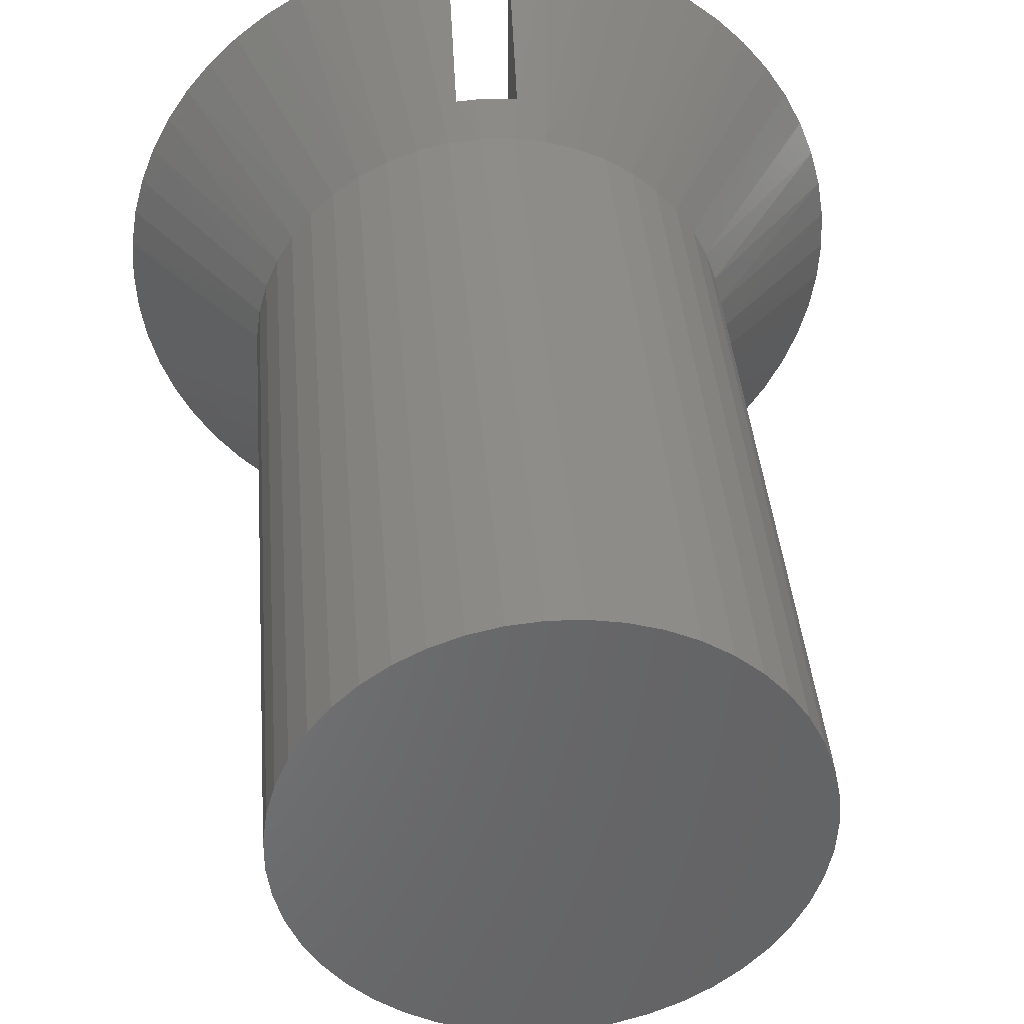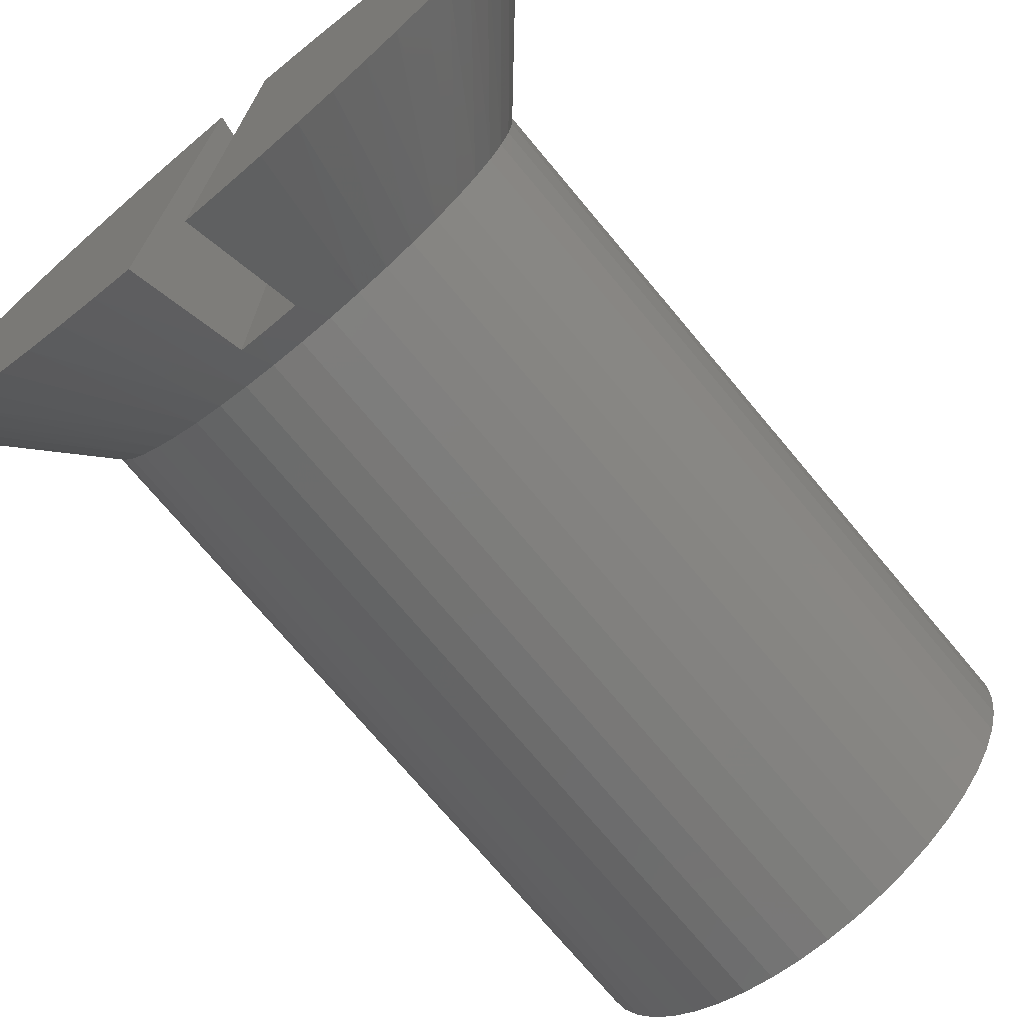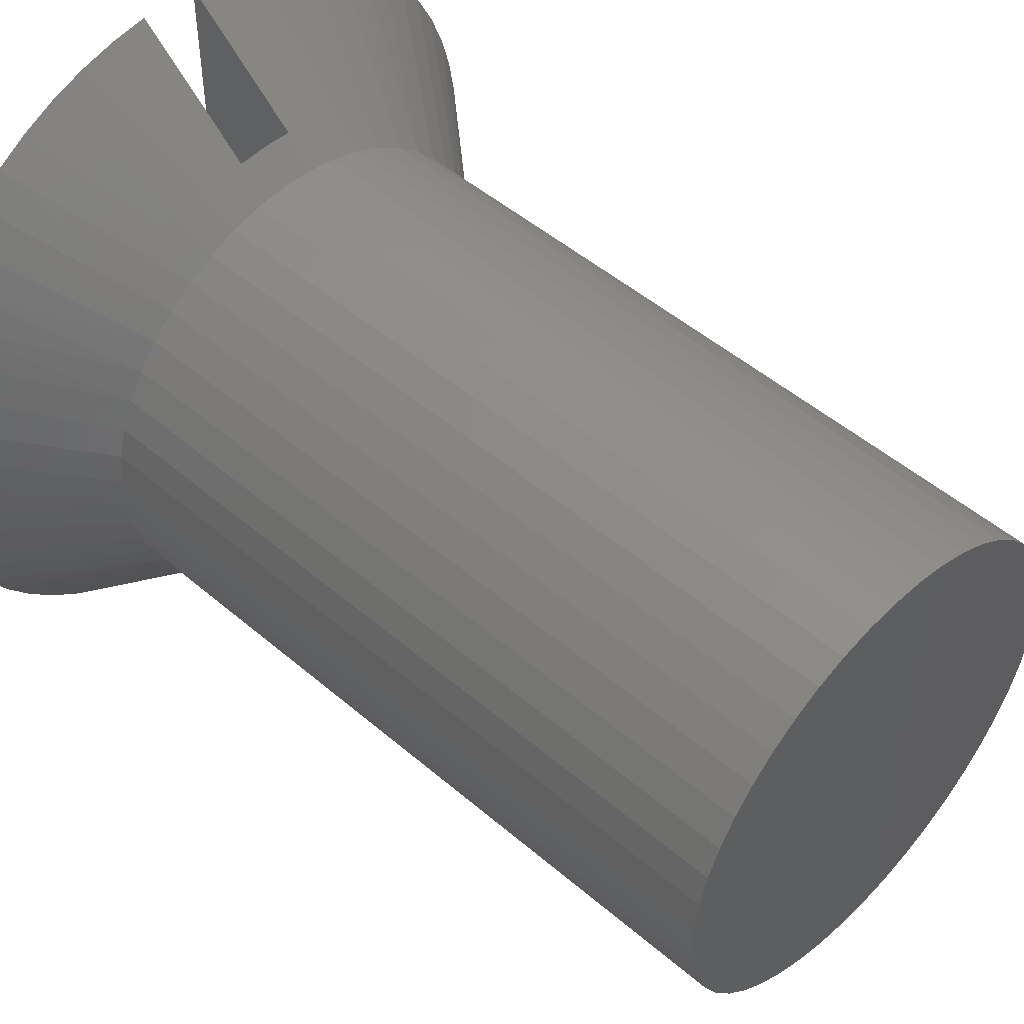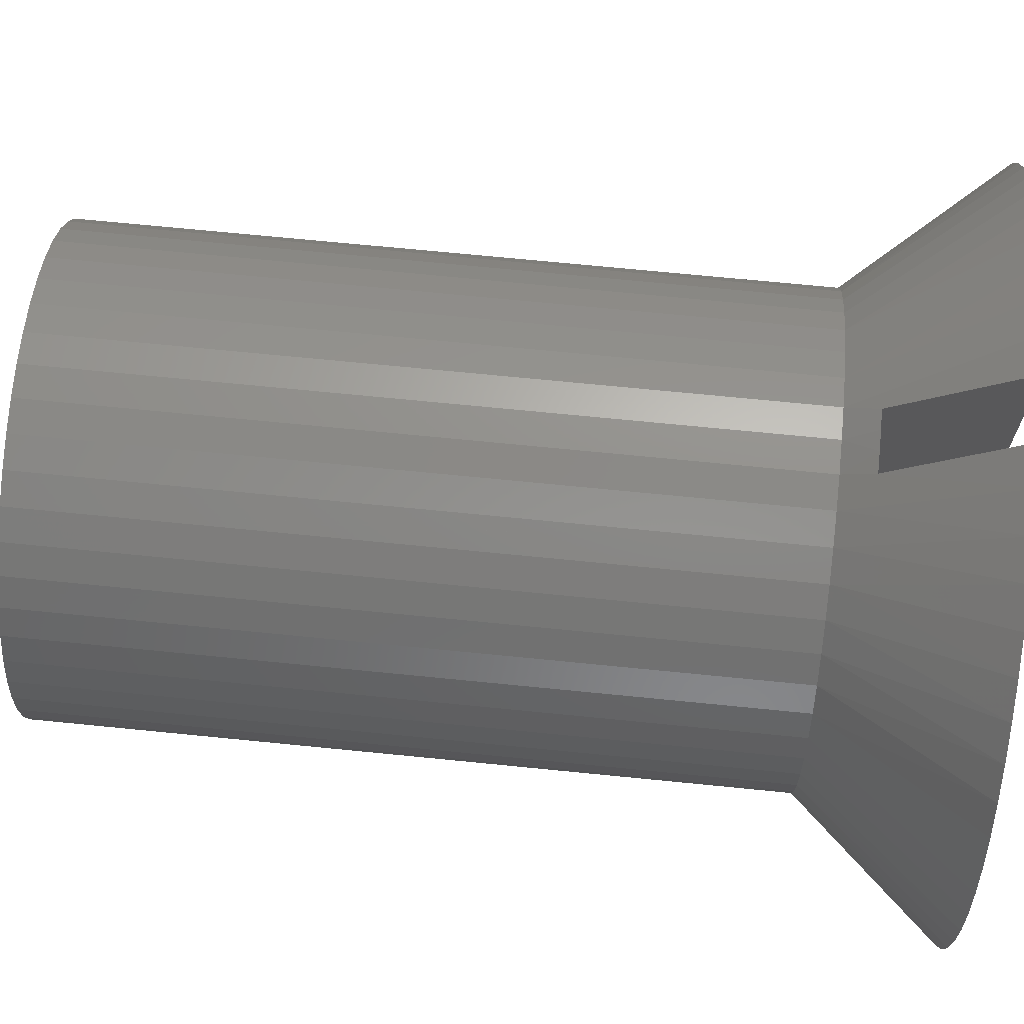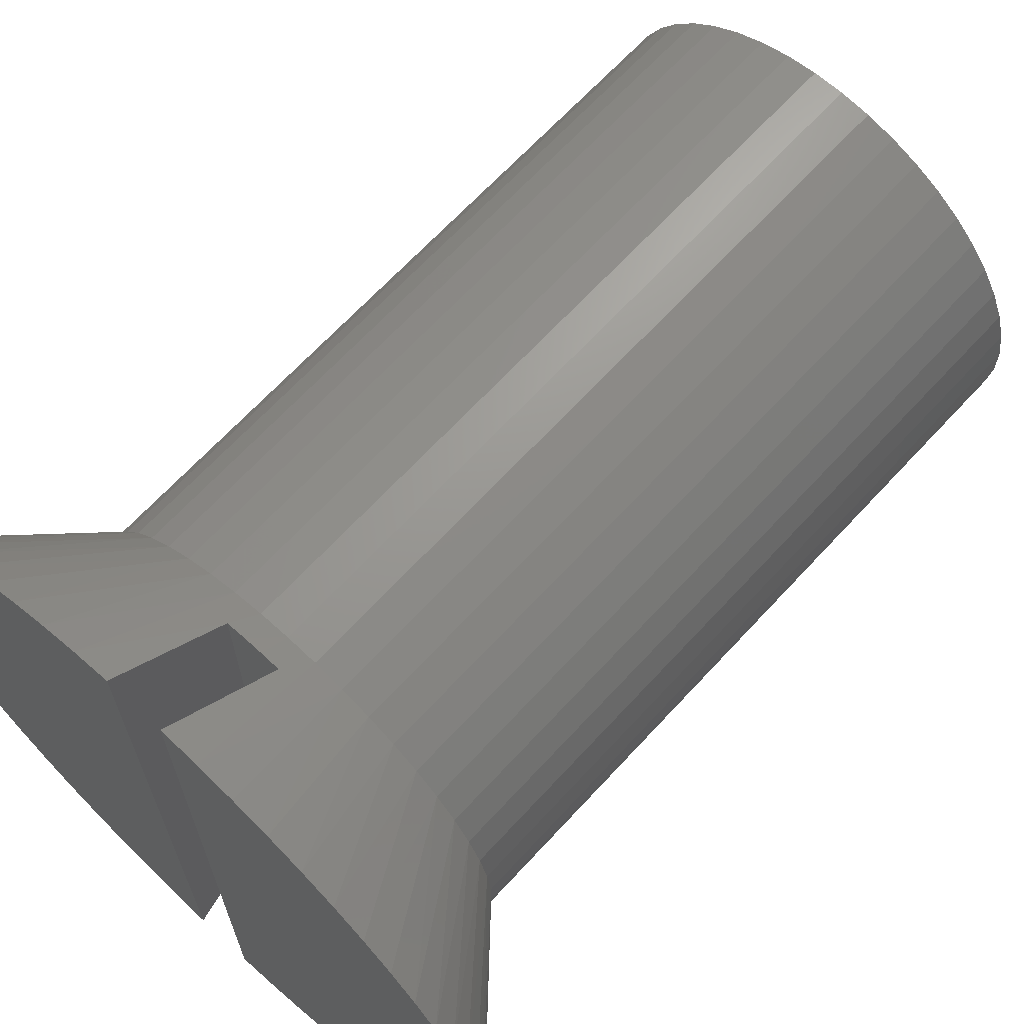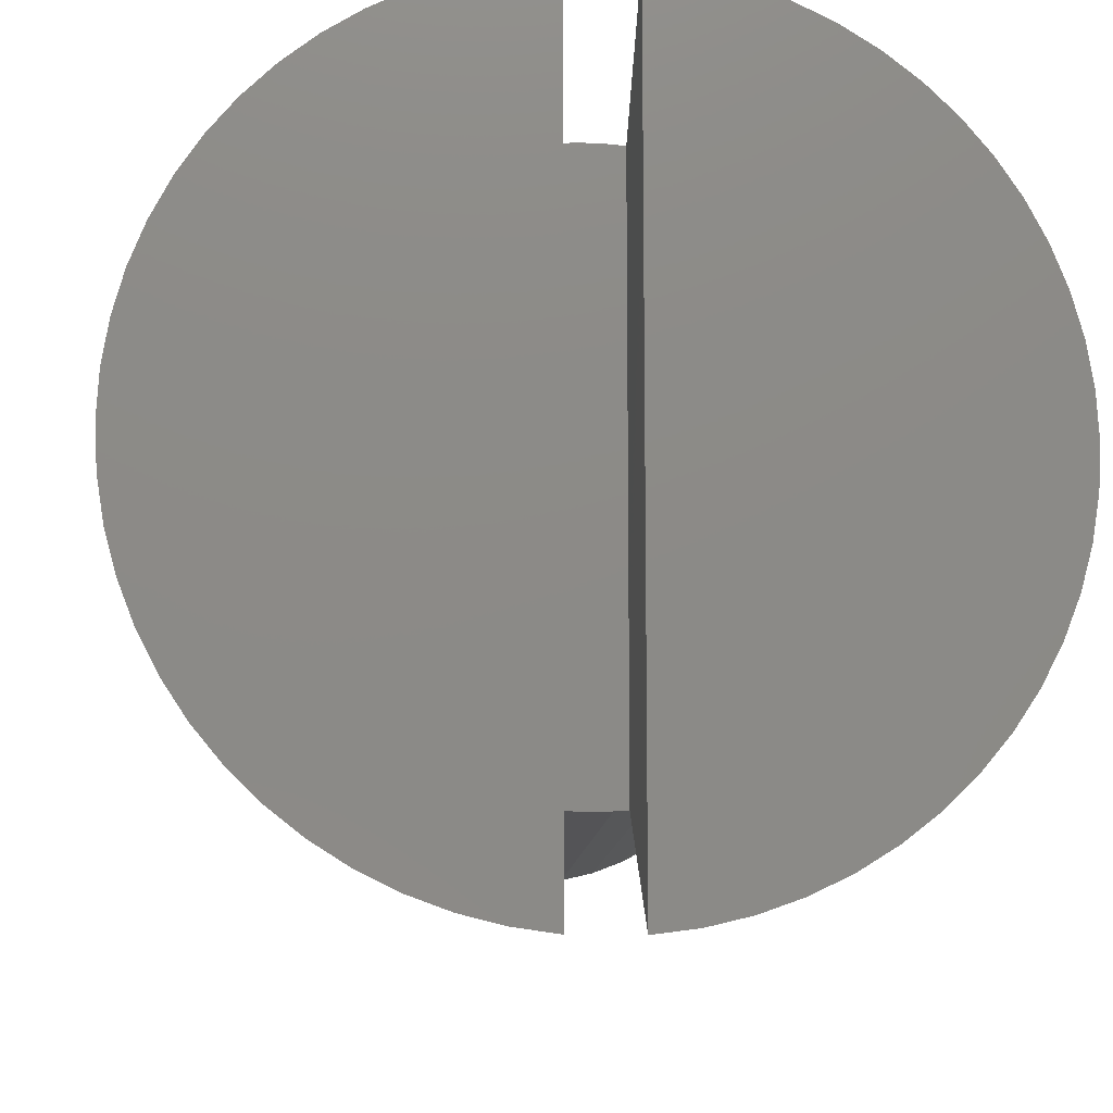
<metadata>
{"format":"stl","ext":"stl","renderer":"f3d","projection":"perspective","resolution":1024,"background":"white","views":[{"elev":38.5,"azim":-4.5,"up":"+Z"},{"elev":-72.6,"azim":-140.2,"up":"+Z"},{"elev":49.1,"azim":-46.4,"up":"+Z"},{"elev":70.0,"azim":95.7,"up":"+Z"},{"elev":67.0,"azim":-137.3,"up":"+Z"},{"elev":-12.3,"azim":175.4,"up":"+Z"}]}
</metadata>
<code>
# stl→obj: 172 verts, 340 faces
v 0.008562 0.25 0.1055
v 0.008562 0.25 -0.1055
v 0.008562 0.2403 0.09709
v 0.008562 0.2403 -0.09709
v 0.008562 0.2315 0.08935
v 0.008562 0.2315 -0.08935
v 0.008562 0.2233 0.08221
v 0.008562 0.2233 -0.08221
v 0.008562 0.2157 0.07562
v 0.008562 0.2157 -0.07562
v -0.008562 0.2157 0.07562
v -0.008562 0.2157 -0.07562
v -0.008562 0.2233 0.08221
v -0.008562 0.2233 -0.08221
v -0.008562 0.2315 0.08935
v -0.008562 0.2315 -0.08935
v -0.008562 0.2403 0.09709
v -0.008562 0.2403 -0.09709
v -0.008562 0.25 0.1055
v -0.008562 0.25 -0.1055
v 0.00286 0.2157 0.07605
v 0.00286 0.2157 -0.07605
v -0.00286 0.2157 0.07605
v -0.00286 0.2157 -0.07605
v 0.06789 0.207 -0.00913
v 0.1053 0.25 -0.01125
v 0.0685 0.207 0
v 0.1059 0.25 0
v 0.1053 0.25 0.01125
v 0.1035 0.25 -0.02236
v 0.06607 0.207 -0.0181
v 0.1005 0.25 -0.03323
v 0.06306 0.207 -0.02674
v 0.09643 0.25 -0.04372
v 0.05894 0.207 -0.03491
v 0.09124 0.25 -0.05372
v 0.08502 0.25 -0.0631
v 0.05376 0.207 -0.04245
v 0.07784 0.25 -0.07178
v 0.04762 0.207 -0.04924
v 0.06977 0.25 -0.07964
v 0.04063 0.207 -0.05515
v 0.06092 0.25 -0.0866
v 0.03292 0.207 -0.06007
v 0.05138 0.25 -0.09258
v 0.04125 0.25 -0.09751
v 0.02462 0.207 -0.06392
v 0.03066 0.25 -0.1013
v 0.01588 0.207 -0.06663
v 0.01972 0.25 -0.104
v 0.006857 0.207 -0.06816
v -0.002289 0.207 -0.06846
v -0.01139 0.207 -0.06755
v -0.01972 0.25 -0.104
v -0.0203 0.207 -0.06542
v -0.03066 0.25 -0.1013
v -0.04125 0.25 -0.09751
v -0.02883 0.207 -0.06214
v -0.05138 0.25 -0.09258
v -0.03686 0.207 -0.05774
v -0.06092 0.25 -0.0866
v -0.04423 0.207 -0.05231
v -0.06977 0.25 -0.07964
v -0.0508 0.207 -0.04595
v -0.07784 0.25 -0.07178
v -0.08502 0.25 -0.0631
v -0.05647 0.207 -0.03877
v -0.09124 0.25 -0.05372
v -0.06114 0.207 -0.03089
v -0.09643 0.25 -0.04372
v -0.06471 0.207 -0.02247
v -0.1005 0.25 -0.03323
v -0.06713 0.207 -0.01364
v -0.1035 0.25 -0.02236
v -0.1053 0.25 -0.01125
v -0.06835 0.207 -0.004575
v -0.1059 0.25 0
v -0.06835 0.207 0.004575
v -0.1053 0.25 0.01125
v -0.06713 0.207 0.01364
v -0.1035 0.25 0.02236
v -0.1005 0.25 0.03323
v -0.06471 0.207 0.02247
v -0.09643 0.25 0.04372
v -0.06114 0.207 0.03089
v -0.09124 0.25 0.05372
v -0.05647 0.207 0.03877
v -0.08502 0.25 0.0631
v -0.0508 0.207 0.04595
v -0.07784 0.25 0.07178
v -0.06977 0.25 0.07964
v -0.04423 0.207 0.05231
v -0.06092 0.25 0.0866
v -0.03686 0.207 0.05774
v -0.05138 0.25 0.09258
v -0.02883 0.207 0.06214
v -0.04125 0.25 0.09751
v -0.0203 0.207 0.06542
v -0.03066 0.25 0.1013
v -0.01972 0.25 0.104
v -0.01139 0.207 0.06755
v -0.002289 0.207 0.06846
v 0.006857 0.207 0.06816
v 0.01588 0.207 0.06663
v 0.01972 0.25 0.104
v 0.03066 0.25 0.1013
v 0.02462 0.207 0.06392
v 0.04125 0.25 0.09751
v 0.03292 0.207 0.06007
v 0.05138 0.25 0.09258
v 0.06092 0.25 0.0866
v 0.04063 0.207 0.05515
v 0.06977 0.25 0.07964
v 0.04762 0.207 0.04924
v 0.07784 0.25 0.07178
v 0.05376 0.207 0.04245
v 0.08502 0.25 0.0631
v 0.05894 0.207 0.03491
v 0.09124 0.25 0.05372
v 0.09643 0.25 0.04372
v 0.06306 0.207 0.02674
v 0.1005 0.25 0.03323
v 0.06607 0.207 0.0181
v 0.1035 0.25 0.02236
v 0.06789 0.207 0.00913
v 0.0685 0 0
v 0.06789 0 0.00913
v 0.06789 0 -0.00913
v 0.06607 0 -0.0181
v 0.06607 0 0.0181
v 0.06306 0 -0.02674
v 0.06306 0 0.02674
v 0.05894 0 -0.03491
v 0.05894 0 0.03491
v 0.05376 0 -0.04245
v 0.05376 0 0.04245
v 0.04762 0 -0.04924
v 0.04762 0 0.04924
v 0.04063 0 -0.05515
v 0.04063 0 0.05515
v 0.03292 0 -0.06007
v 0.03292 0 0.06007
v 0.02462 0 -0.06392
v 0.02462 0 0.06392
v 0.01588 0 -0.06663
v 0.01588 0 0.06663
v 0.006857 0 -0.06816
v 0.006857 0 0.06816
v -0.002289 0 -0.06846
v -0.002289 0 0.06846
v -0.01139 0 -0.06755
v -0.01139 0 0.06755
v -0.0203 0 -0.06542
v -0.0203 0 0.06542
v -0.02883 0 -0.06214
v -0.02883 0 0.06214
v -0.03686 0 -0.05774
v -0.03686 0 0.05774
v -0.04423 0 -0.05231
v -0.04423 0 0.05231
v -0.0508 0 -0.04595
v -0.0508 0 0.04595
v -0.05647 0 -0.03877
v -0.05647 0 0.03877
v -0.06114 0 -0.03089
v -0.06114 0 0.03089
v -0.06471 0 -0.02247
v -0.06471 0 0.02247
v -0.06713 0 -0.01364
v -0.06713 0 0.01364
v -0.06835 0 -0.004575
v -0.06835 0 0.004575
f 1 2 3
f 3 2 4
f 3 4 5
f 5 4 6
f 5 6 7
f 7 6 8
f 7 8 9
f 9 8 10
f 11 12 13
f 13 12 14
f 13 14 15
f 15 14 16
f 15 16 17
f 17 16 18
f 17 18 19
f 19 18 20
f 9 10 21
f 21 10 22
f 21 22 23
f 23 22 24
f 23 24 11
f 11 24 12
f 25 26 27
f 27 26 28
f 27 28 29
f 26 25 30
f 30 25 31
f 30 31 32
f 32 31 33
f 32 33 34
f 34 33 35
f 34 35 36
f 36 35 37
f 37 35 38
f 37 38 39
f 39 38 40
f 39 40 41
f 41 40 42
f 41 42 43
f 43 42 44
f 43 44 45
f 45 44 46
f 46 44 47
f 46 47 48
f 48 47 49
f 48 49 50
f 50 49 10
f 50 10 2
f 2 10 8
f 2 8 6
f 49 51 10
f 10 51 22
f 22 51 52
f 22 52 24
f 24 52 12
f 12 52 53
f 12 53 54
f 54 53 55
f 54 55 56
f 56 55 57
f 57 55 58
f 57 58 59
f 59 58 60
f 59 60 61
f 61 60 62
f 61 62 63
f 63 62 64
f 63 64 65
f 65 64 66
f 66 64 67
f 66 67 68
f 68 67 69
f 68 69 70
f 70 69 71
f 70 71 72
f 72 71 73
f 72 73 74
f 74 73 75
f 75 73 76
f 75 76 77
f 77 76 78
f 77 78 79
f 79 78 80
f 79 80 81
f 81 80 82
f 82 80 83
f 82 83 84
f 84 83 85
f 84 85 86
f 86 85 87
f 86 87 88
f 88 87 89
f 88 89 90
f 90 89 91
f 91 89 92
f 91 92 93
f 93 92 94
f 93 94 95
f 95 94 96
f 95 96 97
f 97 96 98
f 97 98 99
f 99 98 100
f 100 98 101
f 100 101 11
f 11 101 102
f 11 102 23
f 23 102 21
f 21 102 103
f 21 103 9
f 9 103 104
f 9 104 105
f 105 104 106
f 106 104 107
f 106 107 108
f 108 107 109
f 108 109 110
f 110 109 111
f 111 109 112
f 111 112 113
f 113 112 114
f 113 114 115
f 115 114 116
f 115 116 117
f 117 116 118
f 117 118 119
f 119 118 120
f 120 118 121
f 120 121 122
f 122 121 123
f 122 123 124
f 124 123 125
f 124 125 29
f 29 125 27
f 3 5 1
f 1 5 7
f 1 7 9
f 100 11 19
f 19 11 13
f 19 13 15
f 15 17 19
f 54 20 12
f 12 20 14
f 14 20 16
f 16 20 18
f 6 4 2
f 105 1 9
f 19 20 100
f 100 20 54
f 100 54 99
f 99 54 56
f 99 56 97
f 97 56 57
f 97 57 95
f 95 57 59
f 95 59 93
f 93 59 61
f 93 61 91
f 91 61 63
f 91 63 90
f 90 63 65
f 90 65 88
f 88 65 66
f 88 66 86
f 86 66 68
f 86 68 84
f 84 68 70
f 84 70 82
f 82 70 72
f 82 72 81
f 81 72 74
f 81 74 79
f 79 74 75
f 79 75 77
f 126 127 128
f 128 127 129
f 129 127 130
f 129 130 131
f 131 130 132
f 131 132 133
f 133 132 134
f 133 134 135
f 135 134 136
f 135 136 137
f 137 136 138
f 137 138 139
f 139 138 140
f 139 140 141
f 141 140 142
f 141 142 143
f 143 142 144
f 143 144 145
f 145 144 146
f 145 146 147
f 147 146 148
f 147 148 149
f 149 148 150
f 149 150 151
f 151 150 152
f 151 152 153
f 153 152 154
f 153 154 155
f 155 154 156
f 155 156 157
f 157 156 158
f 157 158 159
f 159 158 160
f 159 160 161
f 161 160 162
f 161 162 163
f 163 162 164
f 163 164 165
f 165 164 166
f 165 166 167
f 167 166 168
f 167 168 169
f 169 168 170
f 169 170 171
f 171 170 172
f 2 1 50
f 50 1 105
f 50 105 48
f 48 105 106
f 48 106 46
f 46 106 108
f 46 108 45
f 45 108 110
f 45 110 43
f 43 110 111
f 43 111 41
f 41 111 113
f 41 113 39
f 39 113 115
f 39 115 37
f 37 115 117
f 37 117 36
f 36 117 119
f 36 119 34
f 34 119 120
f 34 120 32
f 32 120 122
f 32 122 30
f 30 122 124
f 30 124 26
f 26 124 29
f 26 29 28
f 125 126 27
f 27 126 128
f 27 128 25
f 25 128 129
f 25 129 31
f 31 129 131
f 31 131 33
f 33 131 133
f 33 133 35
f 35 133 135
f 35 135 38
f 38 135 137
f 38 137 40
f 40 137 139
f 40 139 42
f 42 139 141
f 42 141 44
f 44 141 143
f 44 143 47
f 47 143 145
f 47 145 49
f 49 145 147
f 49 147 51
f 51 147 149
f 51 149 52
f 52 149 151
f 52 151 53
f 53 151 153
f 53 153 55
f 55 153 155
f 55 155 58
f 58 155 157
f 58 157 60
f 60 157 159
f 60 159 62
f 62 159 161
f 62 161 64
f 64 161 163
f 64 163 67
f 67 163 165
f 67 165 69
f 69 165 167
f 69 167 71
f 71 167 169
f 71 169 73
f 73 169 171
f 73 171 76
f 76 171 172
f 76 172 78
f 78 172 170
f 78 170 80
f 80 170 168
f 80 168 83
f 83 168 166
f 83 166 85
f 85 166 164
f 85 164 87
f 87 164 162
f 87 162 89
f 89 162 160
f 89 160 92
f 92 160 158
f 92 158 94
f 94 158 156
f 94 156 96
f 96 156 154
f 96 154 98
f 98 154 152
f 98 152 101
f 101 152 150
f 101 150 102
f 102 150 148
f 102 148 103
f 103 148 146
f 103 146 104
f 104 146 144
f 104 144 107
f 107 144 142
f 107 142 109
f 109 142 140
f 109 140 112
f 112 140 138
f 112 138 114
f 114 138 136
f 114 136 116
f 116 136 134
f 116 134 118
f 118 134 132
f 118 132 121
f 121 132 130
f 121 130 123
f 123 130 127
f 123 127 125
f 125 127 126

</code>
